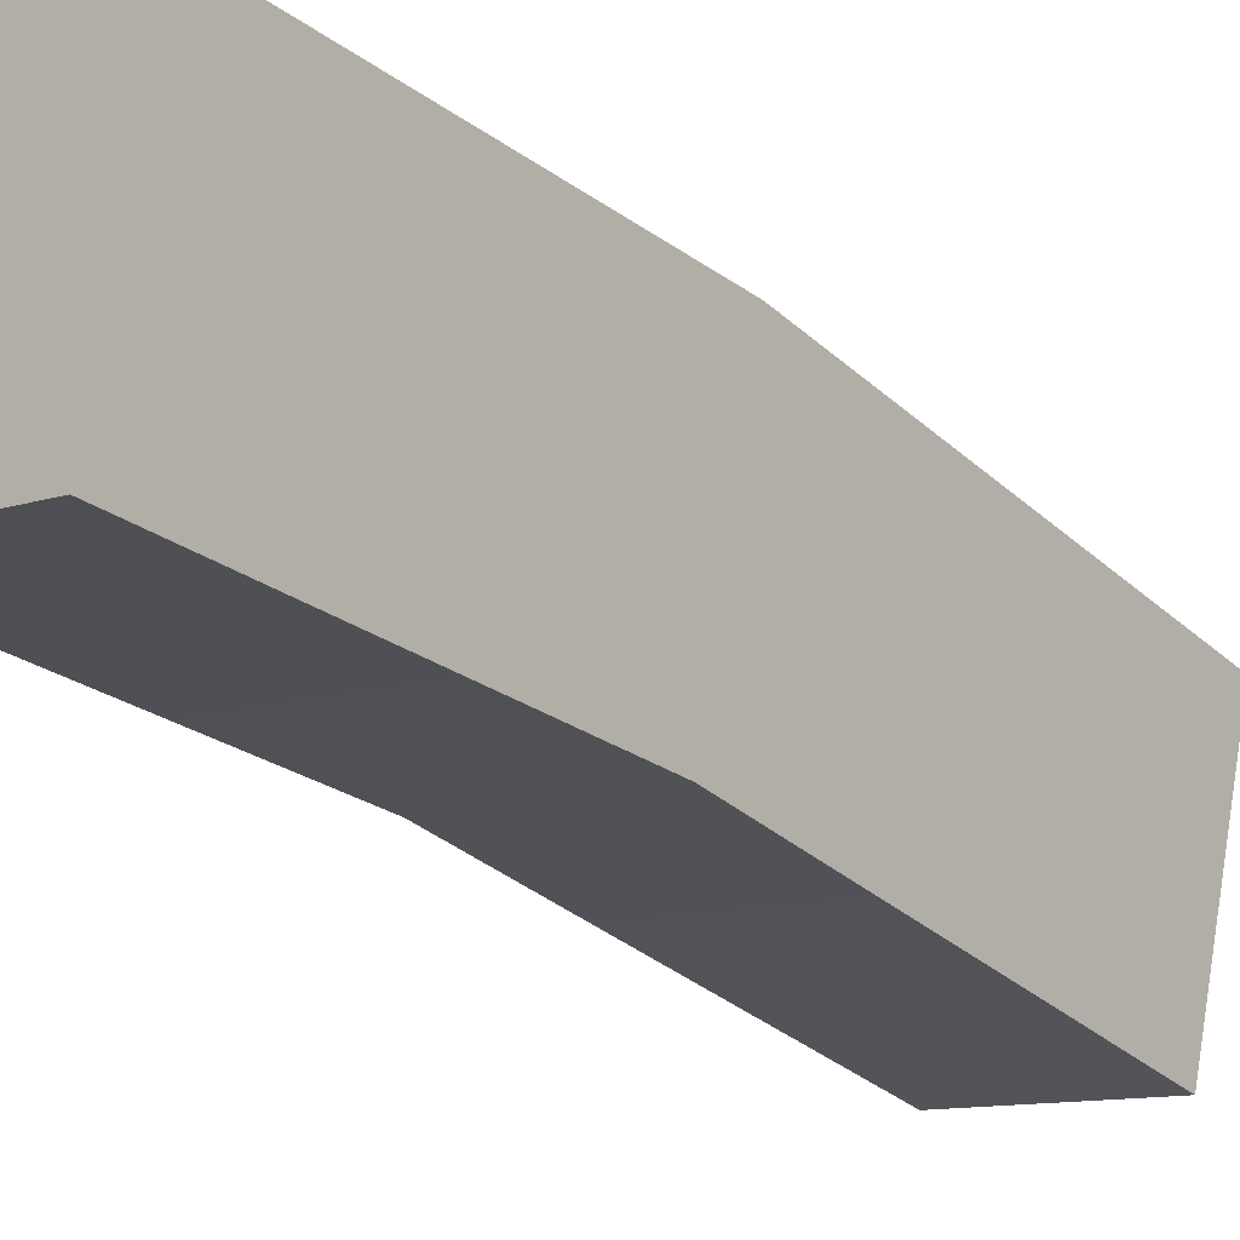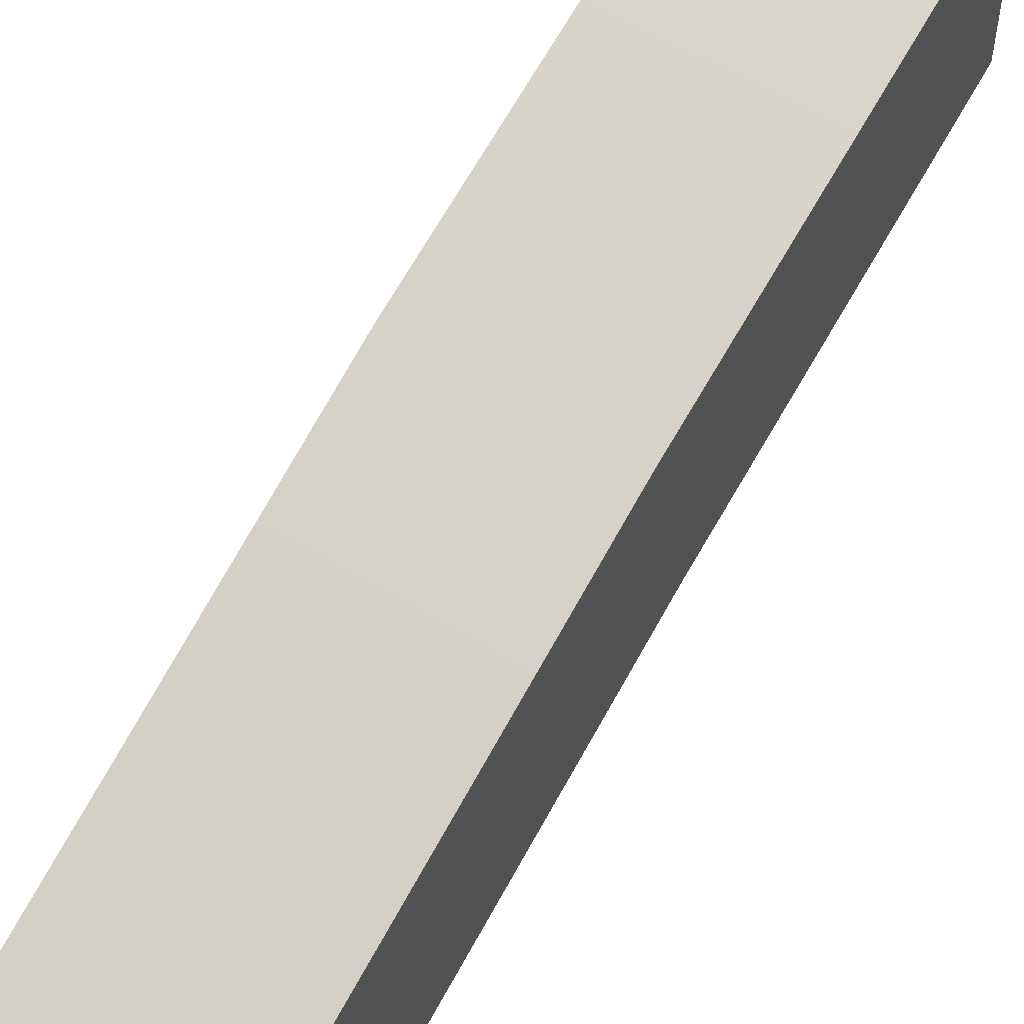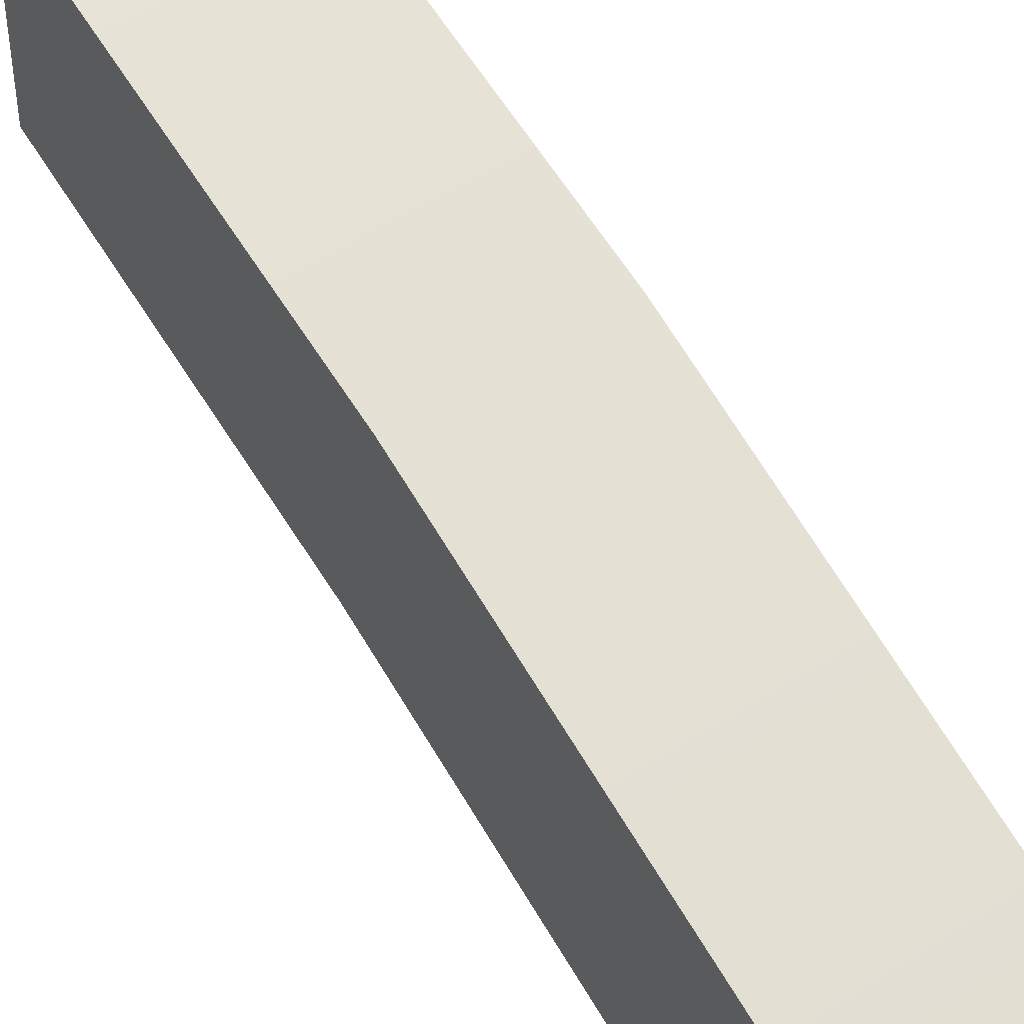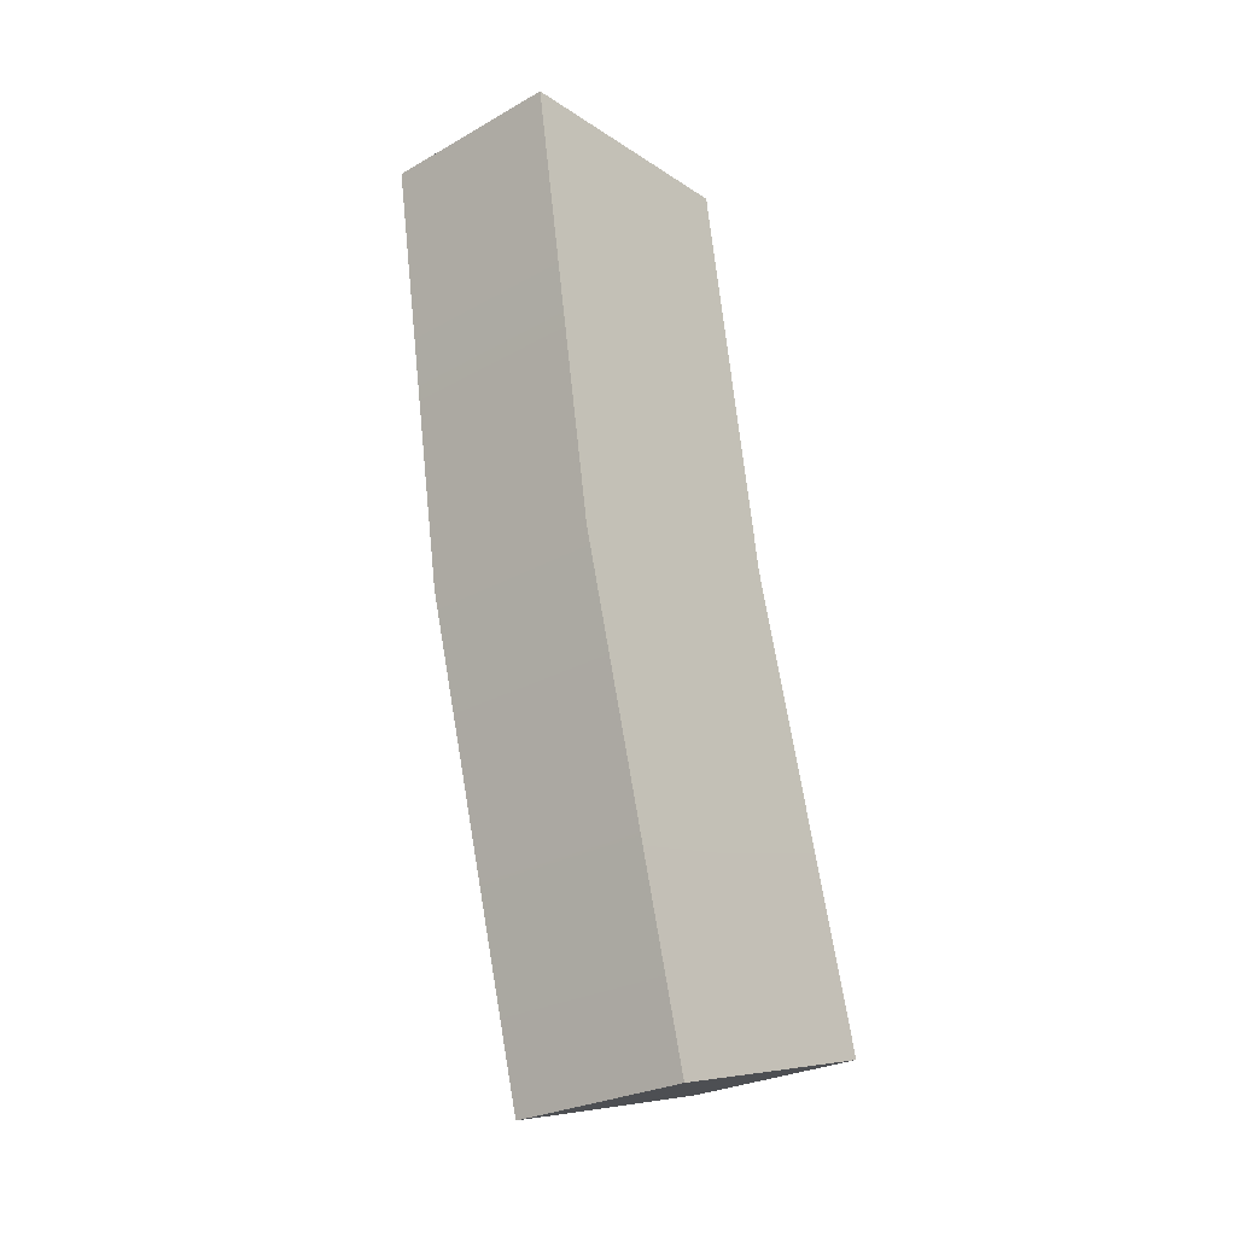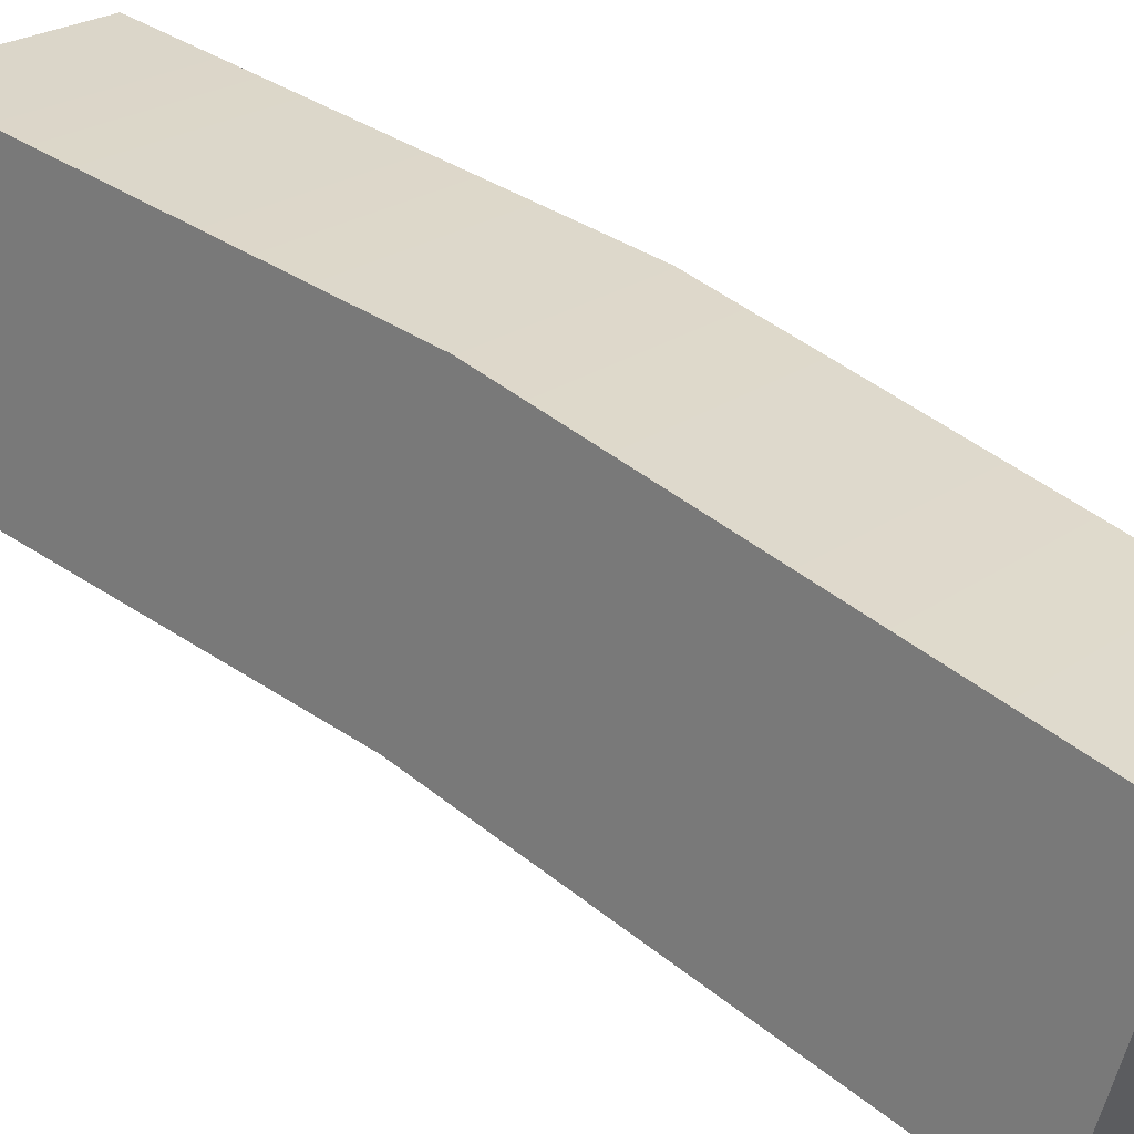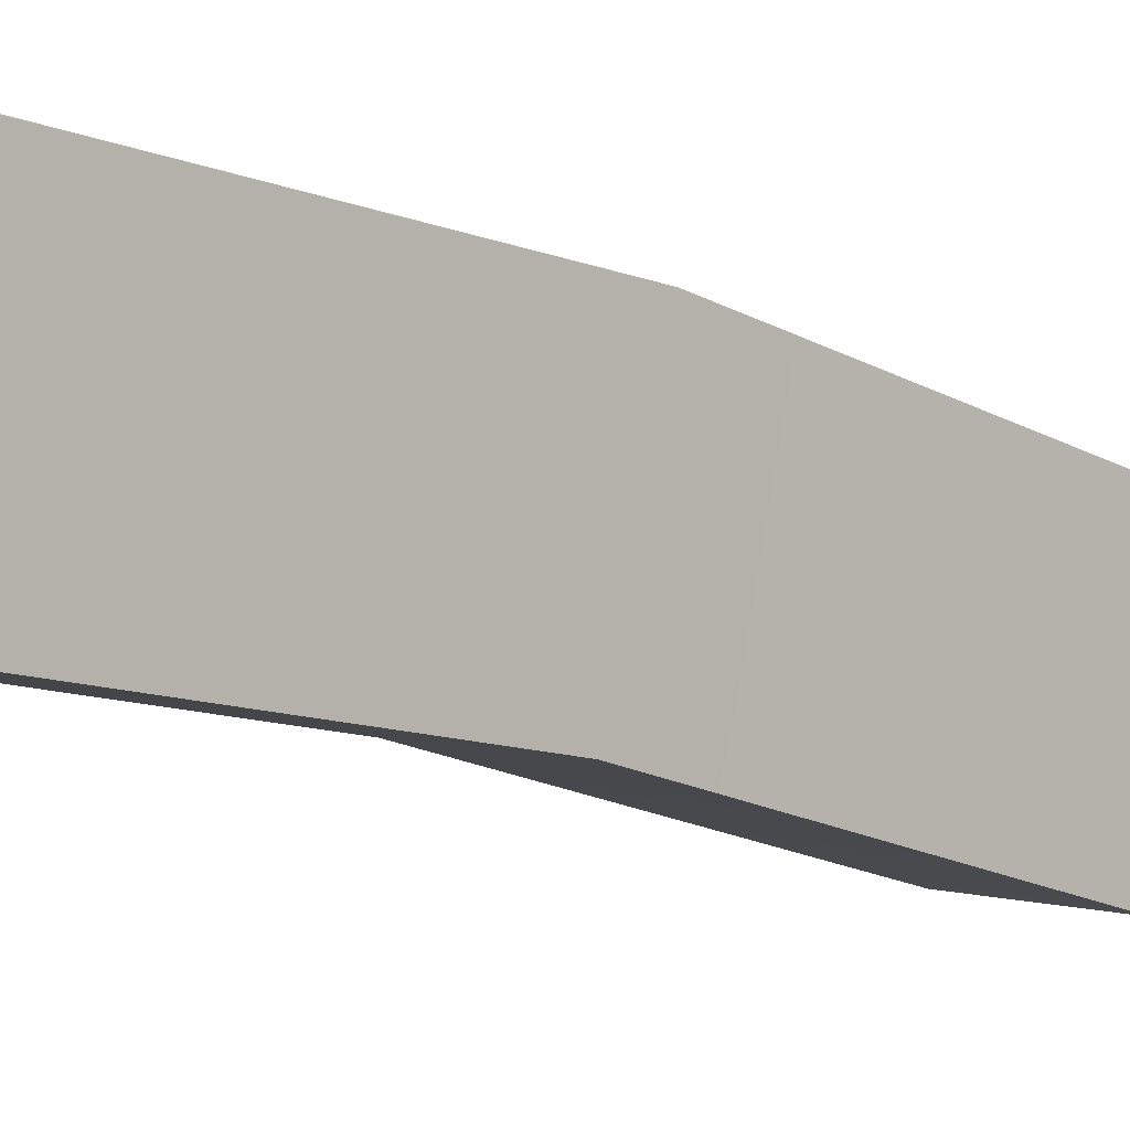
<metadata>
{"format":"obj","ext":"obj","renderer":"f3d","projection":"perspective","resolution":1024,"background":"white","views":[{"elev":-11.1,"azim":39.1,"up":"+Y"},{"elev":63.9,"azim":-148.8,"up":"+Y"},{"elev":55.7,"azim":146.7,"up":"+Y"},{"elev":-27.4,"azim":-139.4,"up":"+Z"},{"elev":23.3,"azim":130.2,"up":"+Y"},{"elev":1.9,"azim":49.0,"up":"+Y"}]}
</metadata>
<code>
g mag_mp5_hk_kurtz_std_9x19_20_LOD1
v 0.01082 -0.02091 -0.03524
v 0.01093 -0.01298 0.01236
v 0.01093 0.01644 0.009465
v 0.01082 0.008284 -0.0419
v 0.01082 -0.006236 -0.09635
v 0.01082 -0.03516 -0.08793
v 0.01082 -0.03516 -0.08793
v -0.01093 -0.03516 -0.08793
v -0.01093 -0.02091 -0.03524
v 0.01082 -0.02091 -0.03524
v -0.01082 -0.01298 0.01236
v 0.01093 -0.01298 0.01236
v 0.01093 0.01644 0.009465
v -0.01082 0.01644 0.009465
v -0.01093 0.008284 -0.0419
v 0.01082 0.008284 -0.0419
v -0.01093 -0.006236 -0.09635
v 0.01082 -0.006236 -0.09635
v 0.01093 -0.01298 0.01236
v -0.01082 -0.01298 0.01236
v -0.01082 0.01644 0.009465
v 0.01093 0.01644 0.009465
v -0.01093 -0.02091 -0.03524
v -0.01093 0.008284 -0.0419
v -0.01082 0.01644 0.009465
v -0.01082 -0.01298 0.01236
v -0.01093 -0.006236 -0.09635
v -0.01093 -0.03516 -0.08793
v -0.01093 -0.03516 -0.08793
v 0.01082 -0.03516 -0.08793
v 0.01082 -0.006236 -0.09635
v -0.01093 -0.006236 -0.09635
g mag_mp5_hk_kurtz_std_9x19_20_LOD1_0
f 3 2 1
f 4 3 1
f 4 1 5
f 1 6 5
f 9 8 7
f 10 9 7
f 11 9 10
f 12 11 10
f 15 14 13
f 16 15 13
f 17 15 16
f 18 17 16
f 21 20 19
f 22 21 19
f 25 24 23
f 26 25 23
f 24 27 23
f 27 28 23
f 31 30 29
f 32 31 29

</code>
